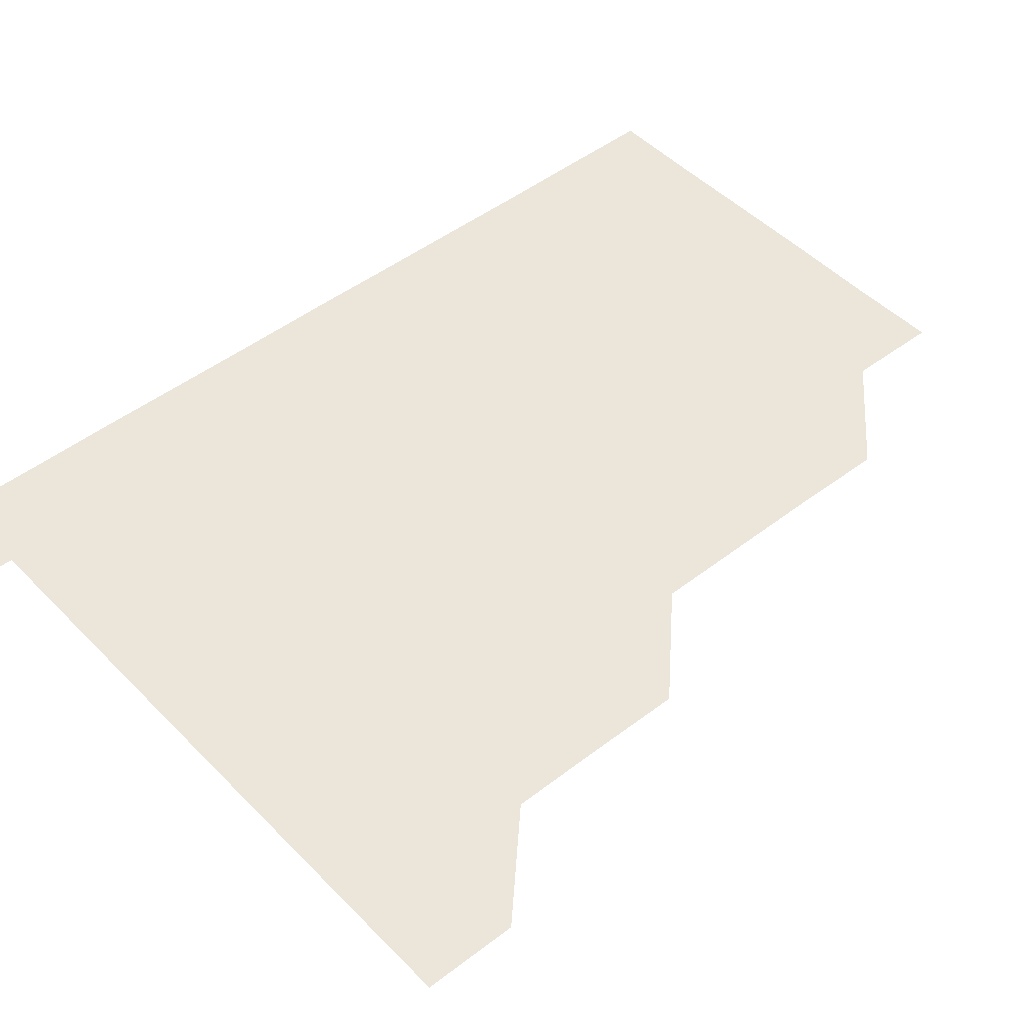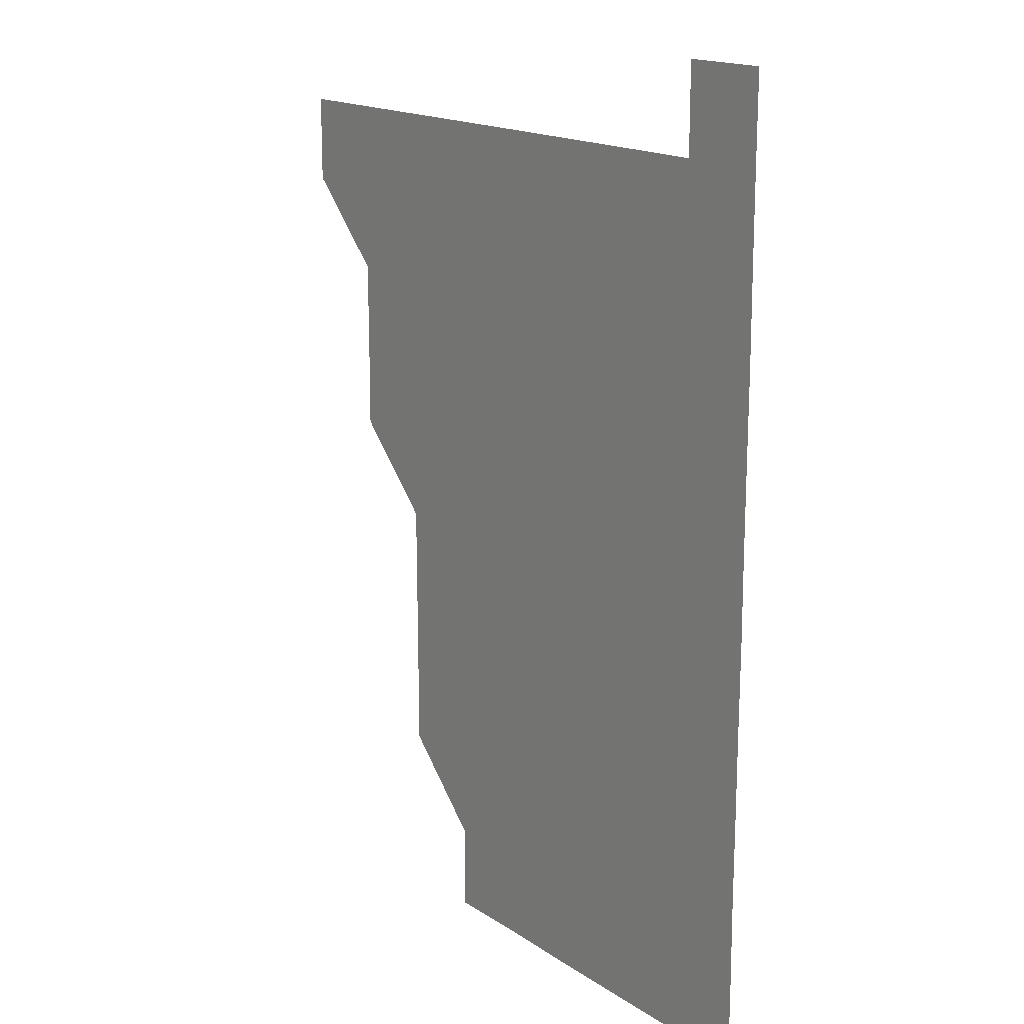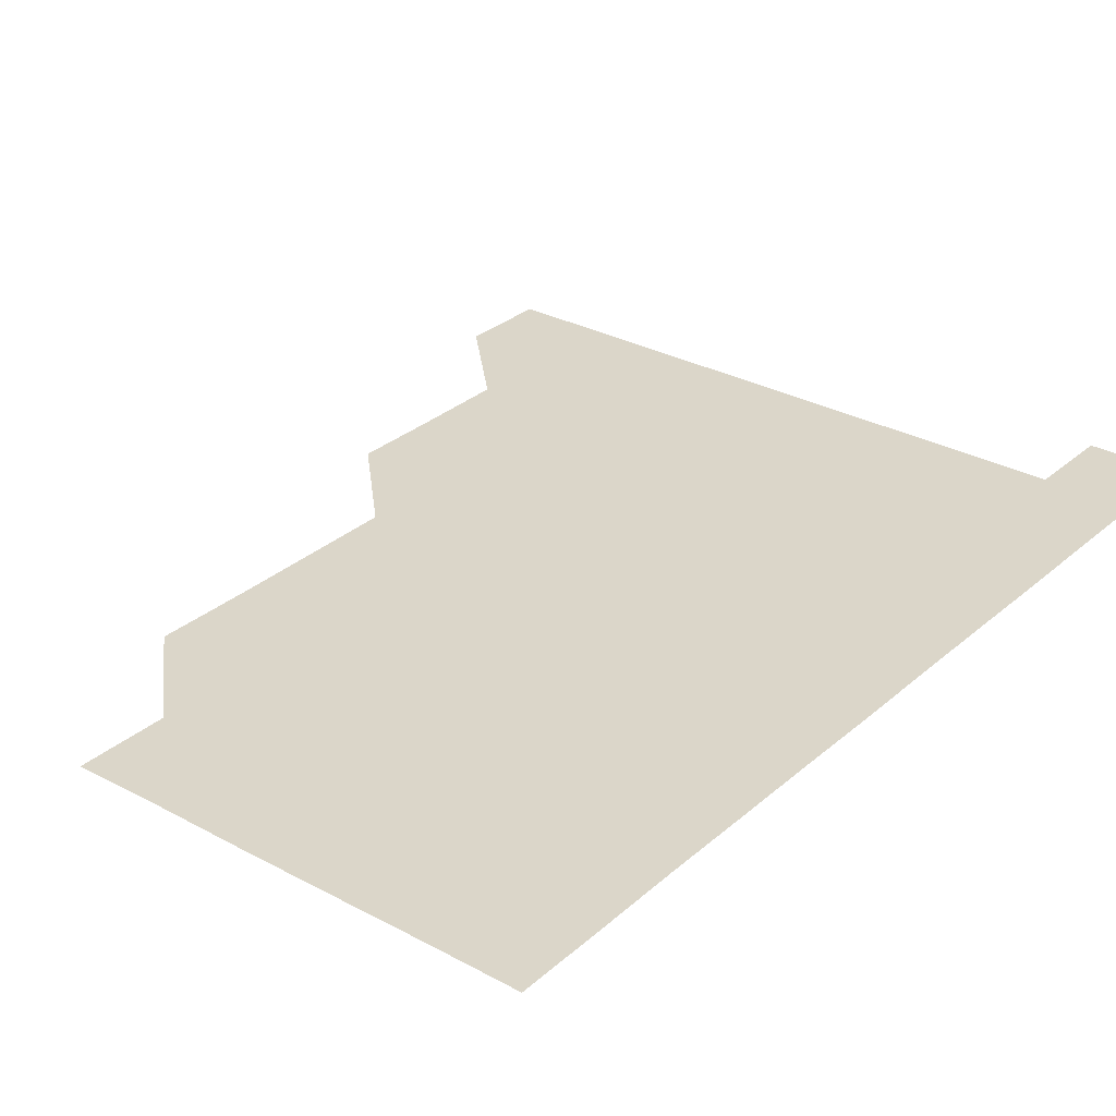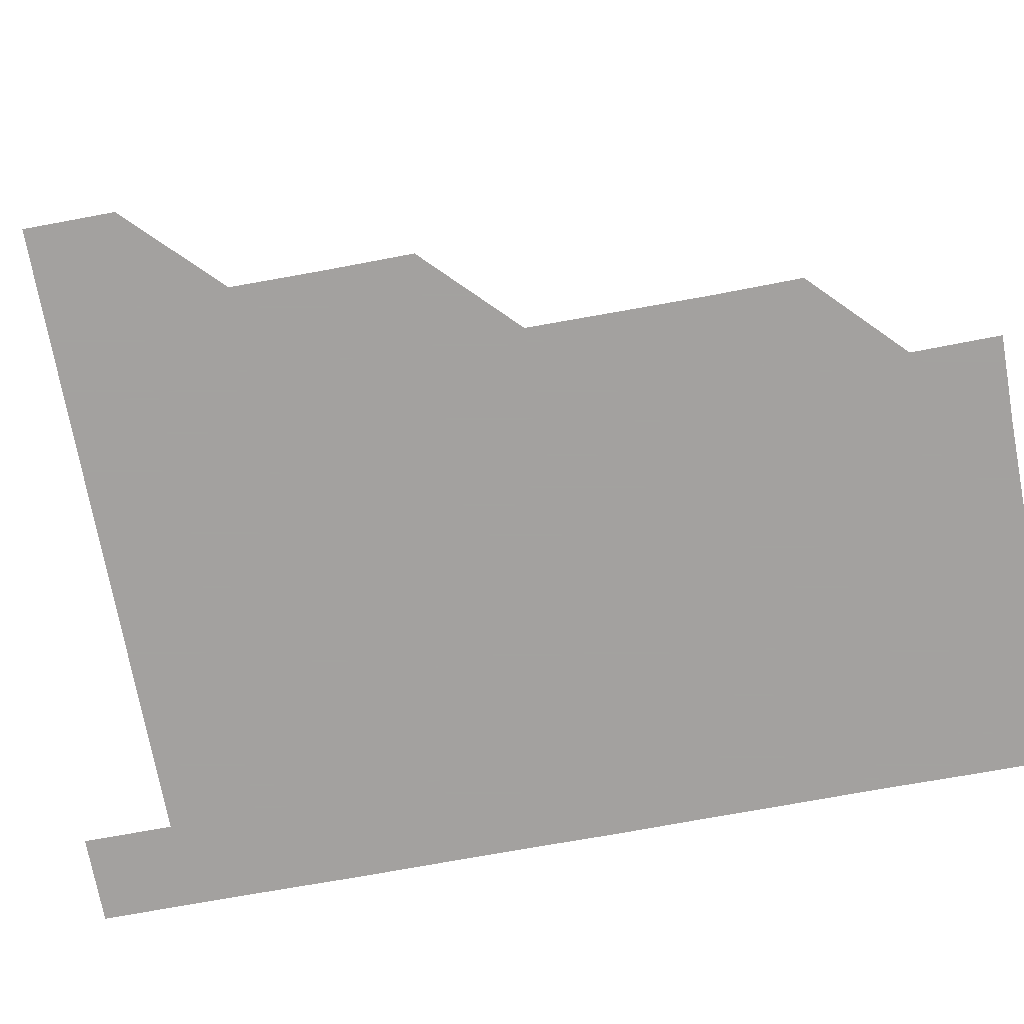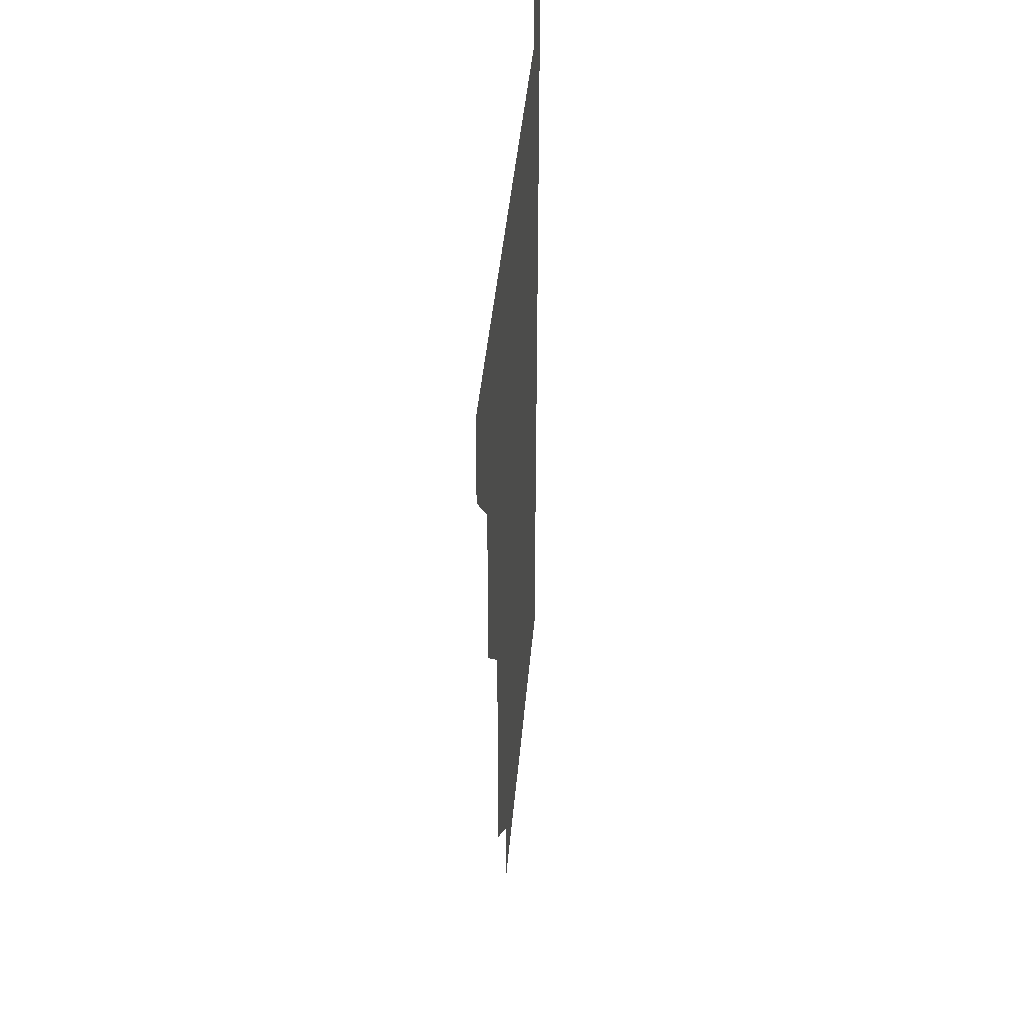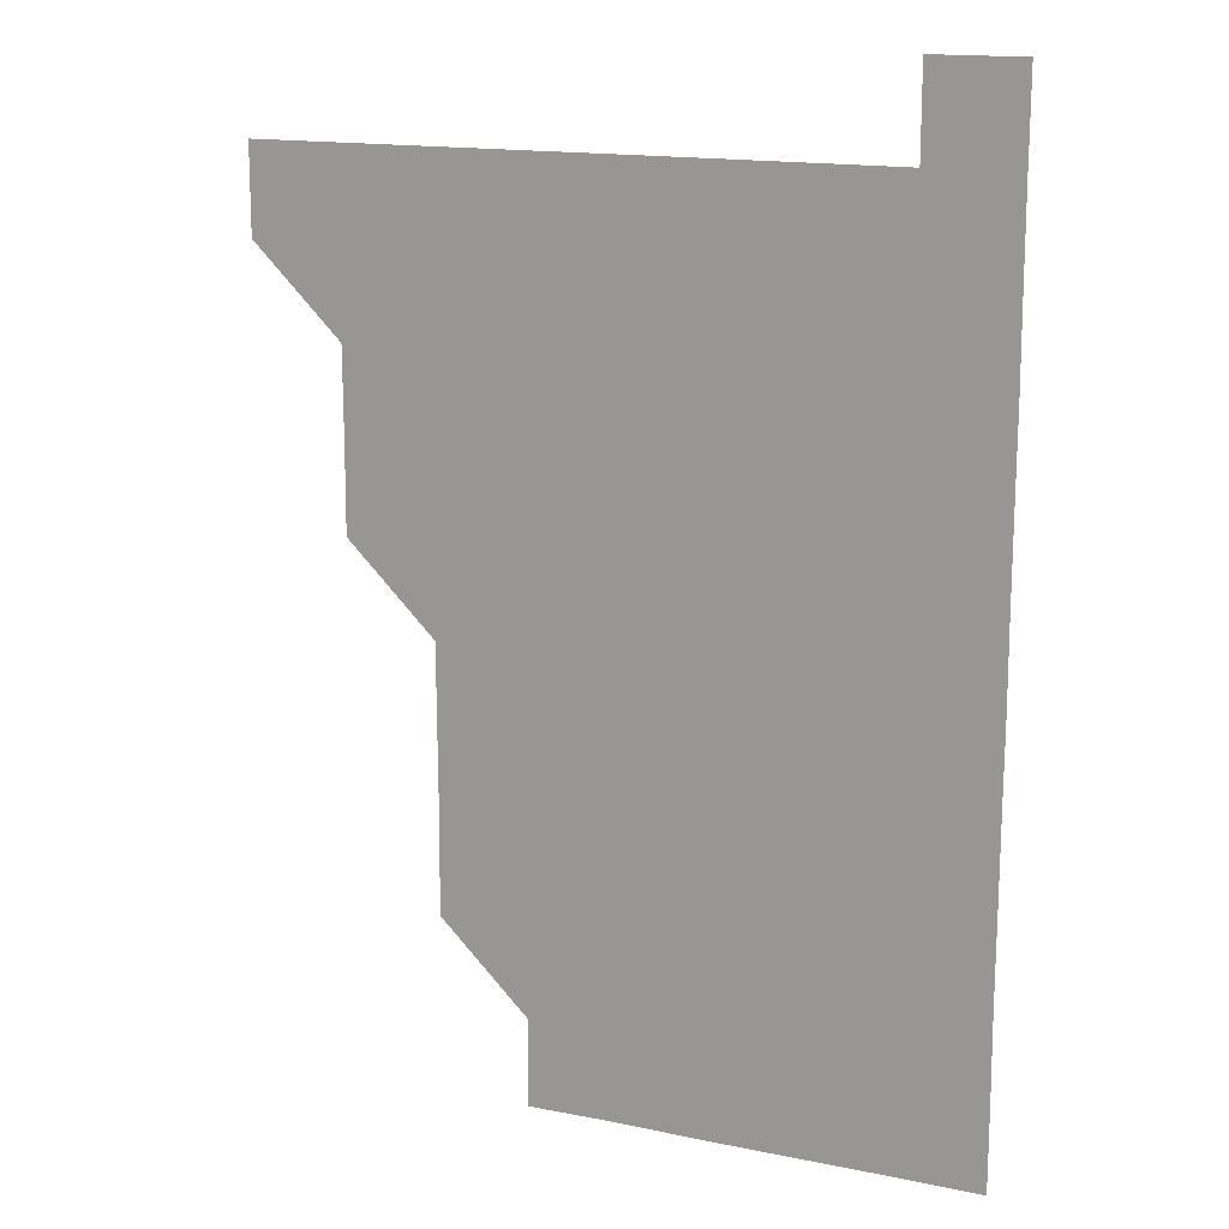
<metadata>
{"format":"obj","ext":"obj","renderer":"f3d","projection":"perspective","resolution":1024,"background":"white","views":[{"elev":47.3,"azim":-131.1,"up":"+Z"},{"elev":16.7,"azim":52.8,"up":"+Y"},{"elev":29.8,"azim":38.4,"up":"+Z"},{"elev":-72.3,"azim":-79.6,"up":"+Z"},{"elev":40.4,"azim":-85.2,"up":"+Y"},{"elev":15.4,"azim":23.6,"up":"+Y"}]}
</metadata>
<code>
v 480.9 481 0
v 481 511 0
v 511 390.7 0
v 511.1 420.9 0
v 511 451 0
v 511.1 481 0
v 511 511 0
v 541 270.6 0
v 541.3 300.6 0
v 541.2 330.7 0
v 541 360.8 0
v 541.1 391.1 0
v 541 421 0
v 541.1 451.1 0
v 541 481 0
v 541 511 0
v 571 210.8 0
v 571.3 240.8 0
v 571 271.2 0
v 571.2 301.3 0
v 571.1 331.1 0
v 571 361 0
v 571.1 391.1 0
v 571.1 421.1 0
v 571 451 0
v 571.1 481 0
v 571 511 0
v 600.7 211.1 0
v 601.1 241.2 0
v 601 270.9 0
v 601 301.3 0
v 601 331 0
v 601 361.2 0
v 601 391.1 0
v 601 421 0
v 601 451 0
v 601 481 0
v 601 511 0
v 631 210.8 0
v 631 241.3 0
v 631.1 271.2 0
v 631 301.1 0
v 631 331.2 0
v 631 361.1 0
v 631 391.1 0
v 631 421.2 0
v 631 451 0
v 631 481 0
v 631 511 0
v 661.2 210.9 0
v 661 241.1 0
v 660.9 271.1 0
v 660.9 301.3 0
v 660.9 331.2 0
v 661 361.1 0
v 661 391 0
v 660.9 421.1 0
v 661 451.1 0
v 661 481 0
v 661 511 0
v 691.4 211 0
v 690.8 241.5 0
v 690.8 271.3 0
v 690.9 301.2 0
v 690.8 331.3 0
v 690.8 361.2 0
v 690.8 391.2 0
v 690.8 421.2 0
v 690.8 451.1 0
v 690.8 481.1 0
v 691 510.9 0
v 691 541 0
v 721.1 210.9 0
v 721.1 240.5 0
v 720.9 270.5 0
v 721 300.6 0
v 721 330.6 0
v 721.2 360.6 0
v 721 390.6 0
v 721 420.7 0
v 721.1 450.7 0
v 721 480.8 0
v 720.9 511 0
v 721 541 0
f 5 6 1
f 1 6 2
f 6 7 2
f 11 12 3
f 3 12 4
f 12 13 4
f 4 13 5
f 13 14 5
f 5 14 6
f 14 15 6
f 6 15 7
f 15 16 7
f 18 19 8
f 8 19 9
f 19 20 9
f 9 20 10
f 20 21 10
f 10 21 11
f 21 22 11
f 11 22 12
f 22 23 12
f 12 23 13
f 23 24 13
f 13 24 14
f 24 25 14
f 14 25 15
f 25 26 15
f 15 26 16
f 26 27 16
f 17 28 18
f 28 29 18
f 18 29 19
f 29 30 19
f 19 30 20
f 30 31 20
f 20 31 21
f 31 32 21
f 21 32 22
f 32 33 22
f 22 33 23
f 33 34 23
f 23 34 24
f 34 35 24
f 24 35 25
f 35 36 25
f 25 36 26
f 36 37 26
f 26 37 27
f 37 38 27
f 28 39 29
f 39 40 29
f 29 40 30
f 40 41 30
f 30 41 31
f 41 42 31
f 31 42 32
f 42 43 32
f 32 43 33
f 43 44 33
f 33 44 34
f 44 45 34
f 34 45 35
f 45 46 35
f 35 46 36
f 46 47 36
f 36 47 37
f 47 48 37
f 37 48 38
f 48 49 38
f 39 50 40
f 50 51 40
f 40 51 41
f 51 52 41
f 41 52 42
f 52 53 42
f 42 53 43
f 53 54 43
f 43 54 44
f 54 55 44
f 44 55 45
f 55 56 45
f 45 56 46
f 56 57 46
f 46 57 47
f 57 58 47
f 47 58 48
f 58 59 48
f 48 59 49
f 59 60 49
f 50 61 51
f 61 62 51
f 51 62 52
f 62 63 52
f 52 63 53
f 63 64 53
f 53 64 54
f 64 65 54
f 54 65 55
f 65 66 55
f 55 66 56
f 66 67 56
f 56 67 57
f 67 68 57
f 57 68 58
f 68 69 58
f 58 69 59
f 69 70 59
f 59 70 60
f 70 71 60
f 61 73 62
f 73 74 62
f 62 74 63
f 74 75 63
f 63 75 64
f 75 76 64
f 64 76 65
f 76 77 65
f 65 77 66
f 77 78 66
f 66 78 67
f 78 79 67
f 67 79 68
f 79 80 68
f 68 80 69
f 80 81 69
f 69 81 70
f 81 82 70
f 70 82 71
f 82 83 71
f 71 83 72
f 83 84 72

</code>
